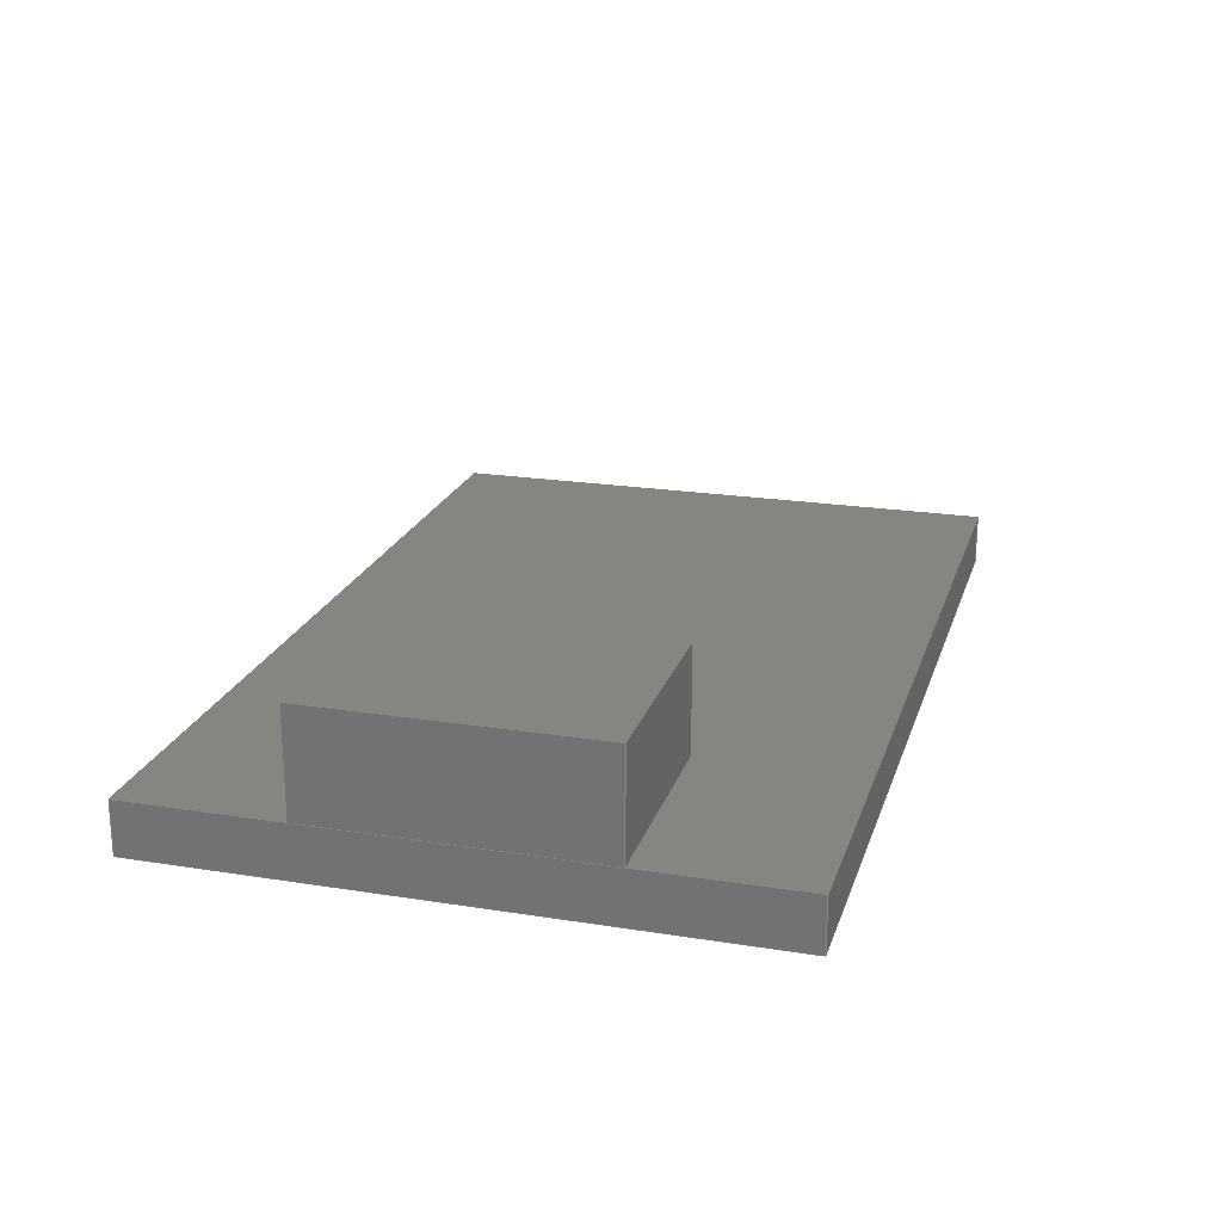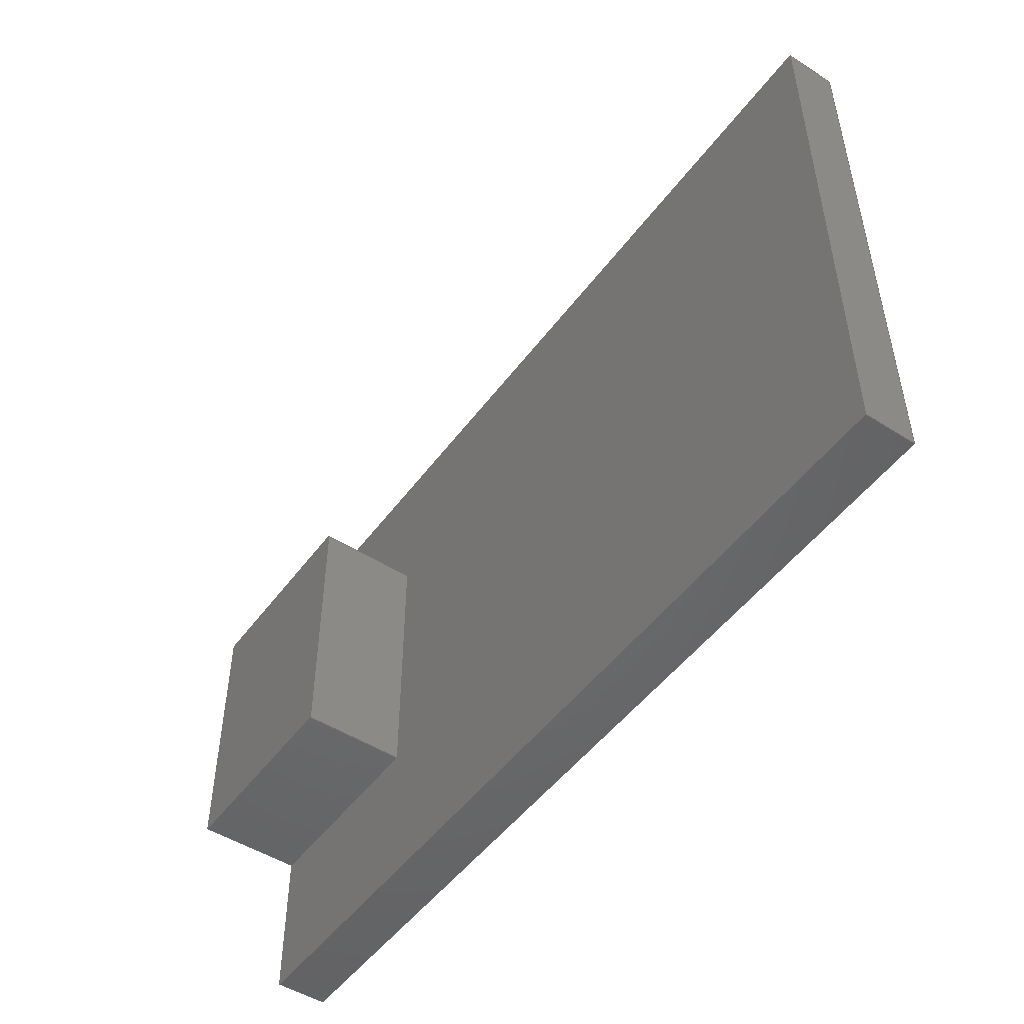
<metadata>
{"format":"step","ext":"step","renderer":"f3d","projection":"perspective","resolution":1024,"background":"white","views":[{"elev":21.2,"azim":-74.2,"up":"+Z"},{"elev":-49.5,"azim":54.9,"up":"+Y"}]}
</metadata>
<code>
ISO-10303-21;
DATA;
#1=MECHANICAL_DESIGN_GEOMETRIC_PRESENTATION_REPRESENTATION(' ',(#8,#9,#10,#11,#12,#13,#14,#15,#16,#17,#18,#19,#20,#21),#7);
#2=PRODUCT_DEFINITION_CONTEXT('',#22,'design');
#3=APPLICATION_PROTOCOL_DEFINITION('INTERNATIONAL STANDARD','automotive_design',1994,#22);
#4=PRODUCT_CATEGORY_RELATIONSHIP('NONE','NONE',#23,#24);
#5=SHAPE_DEFINITION_REPRESENTATION(#25,#26);
#6=SHAPE_DEFINITION_REPRESENTATION(#25,#27);
#7= (GEOMETRIC_REPRESENTATION_CONTEXT(3)GLOBAL_UNCERTAINTY_ASSIGNED_CONTEXT((#28))GLOBAL_UNIT_ASSIGNED_CONTEXT((#29,#30,#31))REPRESENTATION_CONTEXT('NONE','WORKSPACE'));
#8=STYLED_ITEM('',(#32),#33);
#9=STYLED_ITEM('',(#34),#35);
#10=STYLED_ITEM('',(#36),#37);
#11=STYLED_ITEM('',(#38),#39);
#12=STYLED_ITEM('',(#40),#41);
#13=STYLED_ITEM('',(#42),#43);
#14=STYLED_ITEM('',(#44),#45);
#15=STYLED_ITEM('',(#46),#47);
#16=STYLED_ITEM('',(#48),#49);
#17=STYLED_ITEM('',(#50),#51);
#18=STYLED_ITEM('',(#52),#53);
#19=STYLED_ITEM('',(#54),#55);
#20=STYLED_ITEM('',(#56),#57);
#21=STYLED_ITEM('',(#58),#59);
#22=APPLICATION_CONTEXT(' ');
#23=PRODUCT_CATEGORY('part','NONE');
#24=PRODUCT_RELATED_PRODUCT_CATEGORY('detail',' ',(#60));
#25=PRODUCT_DEFINITION_SHAPE('NONE','NONE',#61);
#26=ADVANCED_BREP_SHAPE_REPRESENTATION('Box1',(#45,#62),#7);
#27=ADVANCED_BREP_SHAPE_REPRESENTATION('Box2',(#59,#63),#7);
#28=UNCERTAINTY_MEASURE_WITH_UNIT(LENGTH_MEASURE(1e-06),#29,'','');
#29= (CONVERSION_BASED_UNIT('MILLIMETRE',#64)LENGTH_UNIT()NAMED_UNIT(#65));
#30= (NAMED_UNIT(#66)PLANE_ANGLE_UNIT()SI_UNIT($,.RADIAN.));
#31= (NAMED_UNIT(#66)SOLID_ANGLE_UNIT()SI_UNIT($,.STERADIAN.));
#32=PRESENTATION_STYLE_ASSIGNMENT((#67));
#33=ADVANCED_FACE('',(#68),#69,.T.);
#34=PRESENTATION_STYLE_ASSIGNMENT((#70));
#35=ADVANCED_FACE('',(#71),#72,.F.);
#36=PRESENTATION_STYLE_ASSIGNMENT((#73));
#37=ADVANCED_FACE('',(#74),#75,.F.);
#38=PRESENTATION_STYLE_ASSIGNMENT((#76));
#39=ADVANCED_FACE('',(#77),#78,.F.);
#40=PRESENTATION_STYLE_ASSIGNMENT((#79));
#41=ADVANCED_FACE('',(#80),#81,.F.);
#42=PRESENTATION_STYLE_ASSIGNMENT((#82));
#43=ADVANCED_FACE('',(#83),#84,.F.);
#44=PRESENTATION_STYLE_ASSIGNMENT((#85));
#45=MANIFOLD_SOLID_BREP('Box1',#86);
#46=PRESENTATION_STYLE_ASSIGNMENT((#87));
#47=ADVANCED_FACE('',(#88),#89,.T.);
#48=PRESENTATION_STYLE_ASSIGNMENT((#90));
#49=ADVANCED_FACE('',(#91),#92,.F.);
#50=PRESENTATION_STYLE_ASSIGNMENT((#93));
#51=ADVANCED_FACE('',(#94),#95,.F.);
#52=PRESENTATION_STYLE_ASSIGNMENT((#96));
#53=ADVANCED_FACE('',(#97),#98,.F.);
#54=PRESENTATION_STYLE_ASSIGNMENT((#99));
#55=ADVANCED_FACE('',(#100),#101,.F.);
#56=PRESENTATION_STYLE_ASSIGNMENT((#102));
#57=ADVANCED_FACE('',(#103),#104,.F.);
#58=PRESENTATION_STYLE_ASSIGNMENT((#105));
#59=MANIFOLD_SOLID_BREP('Box2',#106);
#60=PRODUCT('Box1','','PART--DESC',(#107));
#61=PRODUCT_DEFINITION('','NONE',#108,#2);
#62=AXIS2_PLACEMENT_3D('',#109,#110,#111);
#63=AXIS2_PLACEMENT_3D('',#112,#113,#114);
#64=LENGTH_MEASURE_WITH_UNIT(LENGTH_MEASURE(1),#115);
#65=DIMENSIONAL_EXPONENTS(1,0,0,0,0,0,0);
#66=DIMENSIONAL_EXPONENTS(0,0,0,0,0,0,0);
#67=SURFACE_STYLE_USAGE(.BOTH.,#116);
#68=FACE_OUTER_BOUND('',#117,.T.);
#69=PLANE('',#118);
#70=SURFACE_STYLE_USAGE(.BOTH.,#119);
#71=FACE_OUTER_BOUND('',#120,.T.);
#72=PLANE('',#121);
#73=SURFACE_STYLE_USAGE(.BOTH.,#122);
#74=FACE_OUTER_BOUND('',#123,.T.);
#75=PLANE('',#124);
#76=SURFACE_STYLE_USAGE(.BOTH.,#125);
#77=FACE_OUTER_BOUND('',#126,.T.);
#78=PLANE('',#127);
#79=SURFACE_STYLE_USAGE(.BOTH.,#128);
#80=FACE_OUTER_BOUND('',#129,.T.);
#81=PLANE('',#130);
#82=SURFACE_STYLE_USAGE(.BOTH.,#131);
#83=FACE_OUTER_BOUND('',#132,.T.);
#84=PLANE('',#133);
#85=SURFACE_STYLE_USAGE(.BOTH.,#134);
#86=CLOSED_SHELL('',(#33,#35,#37,#39,#41,#43));
#87=SURFACE_STYLE_USAGE(.BOTH.,#135);
#88=FACE_OUTER_BOUND('',#136,.T.);
#89=PLANE('',#137);
#90=SURFACE_STYLE_USAGE(.BOTH.,#138);
#91=FACE_OUTER_BOUND('',#139,.T.);
#92=PLANE('',#140);
#93=SURFACE_STYLE_USAGE(.BOTH.,#141);
#94=FACE_OUTER_BOUND('',#142,.T.);
#95=PLANE('',#143);
#96=SURFACE_STYLE_USAGE(.BOTH.,#144);
#97=FACE_OUTER_BOUND('',#145,.T.);
#98=PLANE('',#146);
#99=SURFACE_STYLE_USAGE(.BOTH.,#147);
#100=FACE_OUTER_BOUND('',#148,.T.);
#101=PLANE('',#149);
#102=SURFACE_STYLE_USAGE(.BOTH.,#150);
#103=FACE_OUTER_BOUND('',#151,.T.);
#104=PLANE('',#152);
#105=SURFACE_STYLE_USAGE(.BOTH.,#153);
#106=CLOSED_SHELL('',(#47,#49,#51,#53,#55,#57));
#107=PRODUCT_CONTEXT('',#22,'mechanical');
#108=PRODUCT_DEFINITION_FORMATION_WITH_SPECIFIED_SOURCE(' ','NONE',#60,.NOT_KNOWN.);
#109=CARTESIAN_POINT('',(0,0,0));
#110=DIRECTION('',(0,0,1));
#111=DIRECTION('',(1,0,0));
#112=CARTESIAN_POINT('',(0,0,0));
#113=DIRECTION('',(0,0,1));
#114=DIRECTION('',(1,0,0));
#115= (NAMED_UNIT(#65)LENGTH_UNIT()SI_UNIT(.MILLI.,.METRE.));
#116=SURFACE_SIDE_STYLE('',(#154));
#117=EDGE_LOOP('',(#155,#156,#157,#158));
#118=AXIS2_PLACEMENT_3D('',#159,#160,#161);
#119=SURFACE_SIDE_STYLE('',(#162));
#120=EDGE_LOOP('',(#163,#164,#165,#166));
#121=AXIS2_PLACEMENT_3D('',#167,#168,#169);
#122=SURFACE_SIDE_STYLE('',(#170));
#123=EDGE_LOOP('',(#171,#172,#173,#174));
#124=AXIS2_PLACEMENT_3D('',#175,#176,#177);
#125=SURFACE_SIDE_STYLE('',(#178));
#126=EDGE_LOOP('',(#179,#180,#181,#182));
#127=AXIS2_PLACEMENT_3D('',#183,#184,#185);
#128=SURFACE_SIDE_STYLE('',(#186));
#129=EDGE_LOOP('',(#187,#188,#189,#190));
#130=AXIS2_PLACEMENT_3D('',#191,#192,#193);
#131=SURFACE_SIDE_STYLE('',(#194));
#132=EDGE_LOOP('',(#195,#196,#197,#198));
#133=AXIS2_PLACEMENT_3D('',#199,#200,#201);
#134=SURFACE_SIDE_STYLE('',(#202));
#135=SURFACE_SIDE_STYLE('',(#203));
#136=EDGE_LOOP('',(#204,#205,#206,#207));
#137=AXIS2_PLACEMENT_3D('',#208,#209,#210);
#138=SURFACE_SIDE_STYLE('',(#211));
#139=EDGE_LOOP('',(#212,#213,#214,#215));
#140=AXIS2_PLACEMENT_3D('',#216,#217,#218);
#141=SURFACE_SIDE_STYLE('',(#219));
#142=EDGE_LOOP('',(#220,#221,#222,#223));
#143=AXIS2_PLACEMENT_3D('',#224,#225,#226);
#144=SURFACE_SIDE_STYLE('',(#227));
#145=EDGE_LOOP('',(#228,#229,#230,#231));
#146=AXIS2_PLACEMENT_3D('',#232,#233,#234);
#147=SURFACE_SIDE_STYLE('',(#235));
#148=EDGE_LOOP('',(#236,#237,#238,#239));
#149=AXIS2_PLACEMENT_3D('',#240,#241,#242);
#150=SURFACE_SIDE_STYLE('',(#243));
#151=EDGE_LOOP('',(#244,#245,#246,#247));
#152=AXIS2_PLACEMENT_3D('',#248,#249,#250);
#153=SURFACE_SIDE_STYLE('',(#251));
#154=SURFACE_STYLE_FILL_AREA(#252);
#155=ORIENTED_EDGE('',*,*,#253,.T.);
#156=ORIENTED_EDGE('',*,*,#254,.T.);
#157=ORIENTED_EDGE('',*,*,#255,.T.);
#158=ORIENTED_EDGE('',*,*,#256,.T.);
#159=CARTESIAN_POINT('',(13,8.5,1.5));
#160=DIRECTION('',(0,0,1));
#161=DIRECTION('',(1,0,0));
#162=SURFACE_STYLE_FILL_AREA(#257);
#163=ORIENTED_EDGE('',*,*,#258,.T.);
#164=ORIENTED_EDGE('',*,*,#259,.T.);
#165=ORIENTED_EDGE('',*,*,#260,.T.);
#166=ORIENTED_EDGE('',*,*,#261,.T.);
#167=CARTESIAN_POINT('',(13,8.5,0));
#168=DIRECTION('',(0,0,1));
#169=DIRECTION('',(1,0,0));
#170=SURFACE_STYLE_FILL_AREA(#262);
#171=ORIENTED_EDGE('',*,*,#263,.T.);
#172=ORIENTED_EDGE('',*,*,#259,.F.);
#173=ORIENTED_EDGE('',*,*,#264,.F.);
#174=ORIENTED_EDGE('',*,*,#256,.F.);
#175=CARTESIAN_POINT('',(13,0,0.75));
#176=DIRECTION('',(0,1,0));
#177=DIRECTION('',(0,0,1));
#178=SURFACE_STYLE_FILL_AREA(#265);
#179=ORIENTED_EDGE('',*,*,#266,.T.);
#180=ORIENTED_EDGE('',*,*,#260,.F.);
#181=ORIENTED_EDGE('',*,*,#263,.F.);
#182=ORIENTED_EDGE('',*,*,#255,.F.);
#183=CARTESIAN_POINT('',(0,8.5,0.75));
#184=DIRECTION('',(1,0,0));
#185=DIRECTION('',(0,0,-1));
#186=SURFACE_STYLE_FILL_AREA(#267);
#187=ORIENTED_EDGE('',*,*,#268,.T.);
#188=ORIENTED_EDGE('',*,*,#261,.F.);
#189=ORIENTED_EDGE('',*,*,#266,.F.);
#190=ORIENTED_EDGE('',*,*,#254,.F.);
#191=CARTESIAN_POINT('',(13,17,0.75));
#192=DIRECTION('',(0,-1,0));
#193=DIRECTION('',(0,0,-1));
#194=SURFACE_STYLE_FILL_AREA(#269);
#195=ORIENTED_EDGE('',*,*,#264,.T.);
#196=ORIENTED_EDGE('',*,*,#258,.F.);
#197=ORIENTED_EDGE('',*,*,#268,.F.);
#198=ORIENTED_EDGE('',*,*,#253,.F.);
#199=CARTESIAN_POINT('',(26,8.5,0.75));
#200=DIRECTION('',(-1,0,0));
#201=DIRECTION('',(0,0,1));
#202=SURFACE_STYLE_FILL_AREA(#270);
#203=SURFACE_STYLE_FILL_AREA(#271);
#204=ORIENTED_EDGE('',*,*,#272,.T.);
#205=ORIENTED_EDGE('',*,*,#273,.T.);
#206=ORIENTED_EDGE('',*,*,#274,.T.);
#207=ORIENTED_EDGE('',*,*,#275,.T.);
#208=CARTESIAN_POINT('',(3,8.5,4.5));
#209=DIRECTION('',(0,0,1));
#210=DIRECTION('',(1,0,0));
#211=SURFACE_STYLE_FILL_AREA(#276);
#212=ORIENTED_EDGE('',*,*,#277,.T.);
#213=ORIENTED_EDGE('',*,*,#278,.T.);
#214=ORIENTED_EDGE('',*,*,#279,.T.);
#215=ORIENTED_EDGE('',*,*,#280,.T.);
#216=CARTESIAN_POINT('',(3,8.5,1.5));
#217=DIRECTION('',(0,0,1));
#218=DIRECTION('',(1,0,0));
#219=SURFACE_STYLE_FILL_AREA(#281);
#220=ORIENTED_EDGE('',*,*,#282,.T.);
#221=ORIENTED_EDGE('',*,*,#278,.F.);
#222=ORIENTED_EDGE('',*,*,#283,.F.);
#223=ORIENTED_EDGE('',*,*,#275,.F.);
#224=CARTESIAN_POINT('',(3,4.5,3));
#225=DIRECTION('',(0,1,0));
#226=DIRECTION('',(0,0,1));
#227=SURFACE_STYLE_FILL_AREA(#284);
#228=ORIENTED_EDGE('',*,*,#285,.T.);
#229=ORIENTED_EDGE('',*,*,#279,.F.);
#230=ORIENTED_EDGE('',*,*,#282,.F.);
#231=ORIENTED_EDGE('',*,*,#274,.F.);
#232=CARTESIAN_POINT('',(0,8.5,3));
#233=DIRECTION('',(1,0,0));
#234=DIRECTION('',(0,0,-1));
#235=SURFACE_STYLE_FILL_AREA(#286);
#236=ORIENTED_EDGE('',*,*,#287,.T.);
#237=ORIENTED_EDGE('',*,*,#280,.F.);
#238=ORIENTED_EDGE('',*,*,#285,.F.);
#239=ORIENTED_EDGE('',*,*,#273,.F.);
#240=CARTESIAN_POINT('',(3,12.5,3));
#241=DIRECTION('',(0,-1,0));
#242=DIRECTION('',(0,0,-1));
#243=SURFACE_STYLE_FILL_AREA(#288);
#244=ORIENTED_EDGE('',*,*,#283,.T.);
#245=ORIENTED_EDGE('',*,*,#277,.F.);
#246=ORIENTED_EDGE('',*,*,#287,.F.);
#247=ORIENTED_EDGE('',*,*,#272,.F.);
#248=CARTESIAN_POINT('',(6,8.5,3));
#249=DIRECTION('',(-1,0,0));
#250=DIRECTION('',(0,0,1));
#251=SURFACE_STYLE_FILL_AREA(#289);
#252=FILL_AREA_STYLE('',(#290));
#253=EDGE_CURVE('',#291,#292,#293,.T.);
#254=EDGE_CURVE('',#292,#294,#295,.T.);
#255=EDGE_CURVE('',#294,#296,#297,.T.);
#256=EDGE_CURVE('',#296,#291,#298,.T.);
#257=FILL_AREA_STYLE('',(#299));
#258=EDGE_CURVE('',#300,#301,#302,.T.);
#259=EDGE_CURVE('',#301,#303,#304,.T.);
#260=EDGE_CURVE('',#303,#305,#306,.T.);
#261=EDGE_CURVE('',#305,#300,#307,.T.);
#262=FILL_AREA_STYLE('',(#308));
#263=EDGE_CURVE('',#296,#303,#309,.T.);
#264=EDGE_CURVE('',#291,#301,#310,.T.);
#265=FILL_AREA_STYLE('',(#311));
#266=EDGE_CURVE('',#294,#305,#312,.T.);
#267=FILL_AREA_STYLE('',(#313));
#268=EDGE_CURVE('',#292,#300,#314,.T.);
#269=FILL_AREA_STYLE('',(#315));
#270=FILL_AREA_STYLE('',(#316));
#271=FILL_AREA_STYLE('',(#317));
#272=EDGE_CURVE('',#318,#319,#320,.T.);
#273=EDGE_CURVE('',#319,#321,#322,.T.);
#274=EDGE_CURVE('',#321,#323,#324,.T.);
#275=EDGE_CURVE('',#323,#318,#325,.T.);
#276=FILL_AREA_STYLE('',(#326));
#277=EDGE_CURVE('',#327,#328,#329,.T.);
#278=EDGE_CURVE('',#328,#330,#331,.T.);
#279=EDGE_CURVE('',#330,#332,#333,.T.);
#280=EDGE_CURVE('',#332,#327,#334,.T.);
#281=FILL_AREA_STYLE('',(#335));
#282=EDGE_CURVE('',#323,#330,#336,.T.);
#283=EDGE_CURVE('',#318,#328,#337,.T.);
#284=FILL_AREA_STYLE('',(#338));
#285=EDGE_CURVE('',#321,#332,#339,.T.);
#286=FILL_AREA_STYLE('',(#340));
#287=EDGE_CURVE('',#319,#327,#341,.T.);
#288=FILL_AREA_STYLE('',(#342));
#289=FILL_AREA_STYLE('',(#343));
#290=FILL_AREA_STYLE_COLOUR('',#344);
#291=VERTEX_POINT('',#345);
#292=VERTEX_POINT('',#346);
#293=LINE('',#347,#348);
#294=VERTEX_POINT('',#349);
#295=LINE('',#350,#351);
#296=VERTEX_POINT('',#352);
#297=LINE('',#353,#354);
#298=LINE('',#355,#356);
#299=FILL_AREA_STYLE_COLOUR('',#357);
#300=VERTEX_POINT('',#358);
#301=VERTEX_POINT('',#359);
#302=LINE('',#360,#361);
#303=VERTEX_POINT('',#362);
#304=LINE('',#363,#364);
#305=VERTEX_POINT('',#365);
#306=LINE('',#366,#367);
#307=LINE('',#368,#369);
#308=FILL_AREA_STYLE_COLOUR('',#370);
#309=LINE('',#371,#372);
#310=LINE('',#373,#374);
#311=FILL_AREA_STYLE_COLOUR('',#375);
#312=LINE('',#376,#377);
#313=FILL_AREA_STYLE_COLOUR('',#378);
#314=LINE('',#379,#380);
#315=FILL_AREA_STYLE_COLOUR('',#381);
#316=FILL_AREA_STYLE_COLOUR('',#382);
#317=FILL_AREA_STYLE_COLOUR('',#383);
#318=VERTEX_POINT('',#384);
#319=VERTEX_POINT('',#385);
#320=LINE('',#386,#387);
#321=VERTEX_POINT('',#388);
#322=LINE('',#389,#390);
#323=VERTEX_POINT('',#391);
#324=LINE('',#392,#393);
#325=LINE('',#394,#395);
#326=FILL_AREA_STYLE_COLOUR('',#396);
#327=VERTEX_POINT('',#397);
#328=VERTEX_POINT('',#398);
#329=LINE('',#399,#400);
#330=VERTEX_POINT('',#401);
#331=LINE('',#402,#403);
#332=VERTEX_POINT('',#404);
#333=LINE('',#405,#406);
#334=LINE('',#407,#408);
#335=FILL_AREA_STYLE_COLOUR('',#409);
#336=LINE('',#410,#411);
#337=LINE('',#412,#413);
#338=FILL_AREA_STYLE_COLOUR('',#414);
#339=LINE('',#415,#416);
#340=FILL_AREA_STYLE_COLOUR('',#417);
#341=LINE('',#418,#419);
#342=FILL_AREA_STYLE_COLOUR('',#420);
#343=FILL_AREA_STYLE_COLOUR('',#421);
#344=COLOUR_RGB('',0.6549,0.6549,0.3294);
#345=CARTESIAN_POINT('',(26,0,1.5));
#346=CARTESIAN_POINT('',(26,17,1.5));
#347=CARTESIAN_POINT('',(26,8.5,1.5));
#348=VECTOR('',#422,1);
#349=CARTESIAN_POINT('',(0,17,1.5));
#350=CARTESIAN_POINT('',(13,17,1.5));
#351=VECTOR('',#423,1);
#352=CARTESIAN_POINT('',(0,0,1.5));
#353=CARTESIAN_POINT('',(0,8.5,1.5));
#354=VECTOR('',#424,1);
#355=CARTESIAN_POINT('',(13,0,1.5));
#356=VECTOR('',#425,1);
#357=COLOUR_RGB('',0.6549,0.6549,0.3294);
#358=CARTESIAN_POINT('',(26,17,0));
#359=CARTESIAN_POINT('',(26,0,0));
#360=CARTESIAN_POINT('',(26,8.5,0));
#361=VECTOR('',#426,1);
#362=CARTESIAN_POINT('',(0,0,0));
#363=CARTESIAN_POINT('',(13,0,0));
#364=VECTOR('',#427,1);
#365=CARTESIAN_POINT('',(0,17,0));
#366=CARTESIAN_POINT('',(0,8.5,0));
#367=VECTOR('',#428,1);
#368=CARTESIAN_POINT('',(13,17,0));
#369=VECTOR('',#429,1);
#370=COLOUR_RGB('',0.6549,0.6549,0.3294);
#371=CARTESIAN_POINT('',(0,0,0.75));
#372=VECTOR('',#430,1);
#373=CARTESIAN_POINT('',(26,0,0.75));
#374=VECTOR('',#431,1);
#375=COLOUR_RGB('',0.6549,0.6549,0.3294);
#376=CARTESIAN_POINT('',(0,17,0.75));
#377=VECTOR('',#432,1);
#378=COLOUR_RGB('',0.6549,0.6549,0.3294);
#379=CARTESIAN_POINT('',(26,17,0.75));
#380=VECTOR('',#433,1);
#381=COLOUR_RGB('',0.6549,0.6549,0.3294);
#382=COLOUR_RGB('',0.6549,0.6549,0.3294);
#383=COLOUR_RGB('',0.5608,0.6863,0.5608);
#384=CARTESIAN_POINT('',(6,4.5,4.5));
#385=CARTESIAN_POINT('',(6,12.5,4.5));
#386=CARTESIAN_POINT('',(6,8.5,4.5));
#387=VECTOR('',#434,1);
#388=CARTESIAN_POINT('',(0,12.5,4.5));
#389=CARTESIAN_POINT('',(3,12.5,4.5));
#390=VECTOR('',#435,1);
#391=CARTESIAN_POINT('',(0,4.5,4.5));
#392=CARTESIAN_POINT('',(0,8.5,4.5));
#393=VECTOR('',#436,1);
#394=CARTESIAN_POINT('',(3,4.5,4.5));
#395=VECTOR('',#437,1);
#396=COLOUR_RGB('',0.5608,0.6863,0.5608);
#397=CARTESIAN_POINT('',(6,12.5,1.5));
#398=CARTESIAN_POINT('',(6,4.5,1.5));
#399=CARTESIAN_POINT('',(6,8.5,1.5));
#400=VECTOR('',#438,1);
#401=CARTESIAN_POINT('',(0,4.5,1.5));
#402=CARTESIAN_POINT('',(3,4.5,1.5));
#403=VECTOR('',#439,1);
#404=CARTESIAN_POINT('',(0,12.5,1.5));
#405=CARTESIAN_POINT('',(0,8.5,1.5));
#406=VECTOR('',#440,1);
#407=CARTESIAN_POINT('',(3,12.5,1.5));
#408=VECTOR('',#441,1);
#409=COLOUR_RGB('',0.5608,0.6863,0.5608);
#410=CARTESIAN_POINT('',(0,4.5,3));
#411=VECTOR('',#442,1);
#412=CARTESIAN_POINT('',(6,4.5,3));
#413=VECTOR('',#443,1);
#414=COLOUR_RGB('',0.5608,0.6863,0.5608);
#415=CARTESIAN_POINT('',(0,12.5,3));
#416=VECTOR('',#444,1);
#417=COLOUR_RGB('',0.5608,0.6863,0.5608);
#418=CARTESIAN_POINT('',(6,12.5,3));
#419=VECTOR('',#445,1);
#420=COLOUR_RGB('',0.5608,0.6863,0.5608);
#421=COLOUR_RGB('',0.5608,0.6863,0.5608);
#422=DIRECTION('',(0,1,0));
#423=DIRECTION('',(-1,0,0));
#424=DIRECTION('',(0,-1,0));
#425=DIRECTION('',(1,0,0));
#426=DIRECTION('',(0,-1,0));
#427=DIRECTION('',(-1,0,0));
#428=DIRECTION('',(0,1,0));
#429=DIRECTION('',(1,0,0));
#430=DIRECTION('',(0,0,-1));
#431=DIRECTION('',(0,0,-1));
#432=DIRECTION('',(0,0,-1));
#433=DIRECTION('',(0,0,-1));
#434=DIRECTION('',(0,1,0));
#435=DIRECTION('',(-1,0,0));
#436=DIRECTION('',(0,-1,0));
#437=DIRECTION('',(1,0,0));
#438=DIRECTION('',(0,-1,0));
#439=DIRECTION('',(-1,0,0));
#440=DIRECTION('',(0,1,0));
#441=DIRECTION('',(1,0,0));
#442=DIRECTION('',(0,0,-1));
#443=DIRECTION('',(0,0,-1));
#444=DIRECTION('',(0,0,-1));
#445=DIRECTION('',(0,0,-1));
ENDSEC;
END-ISO-10303-21;

</code>
